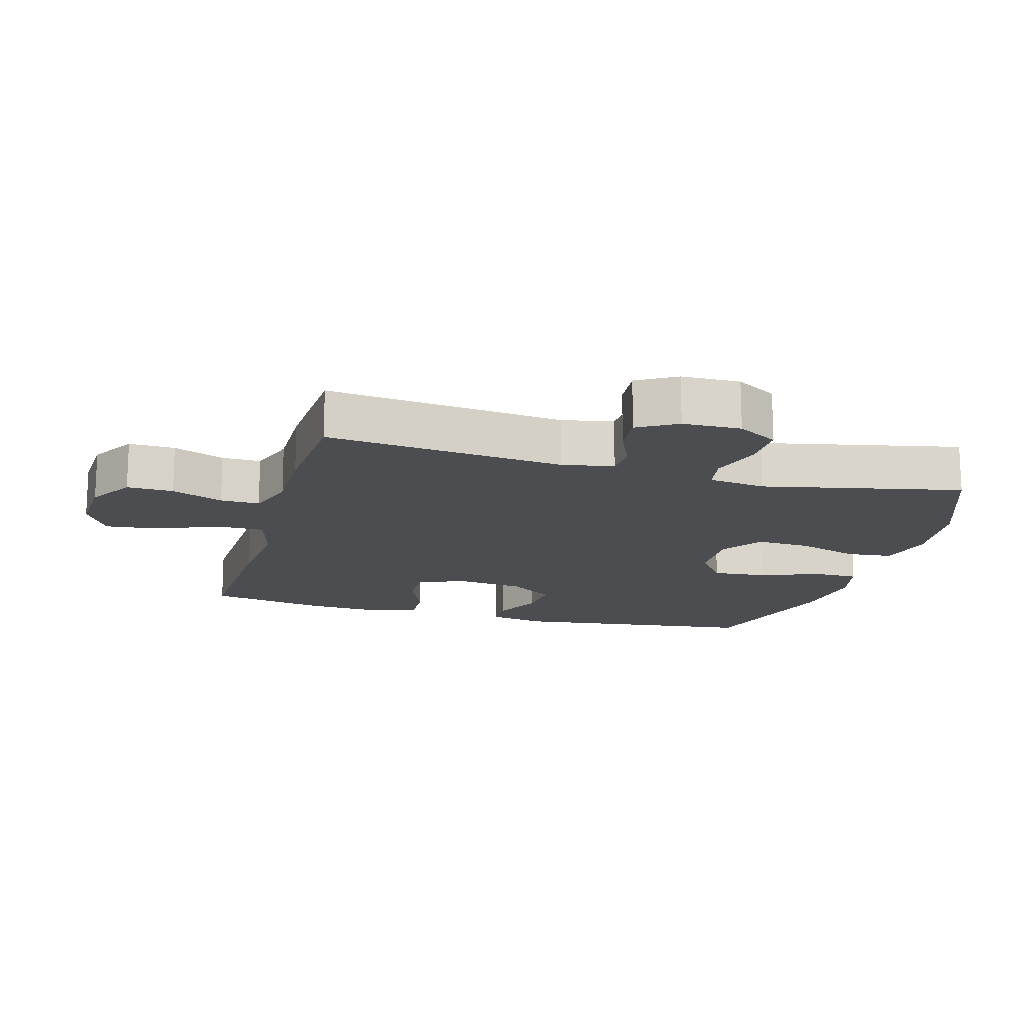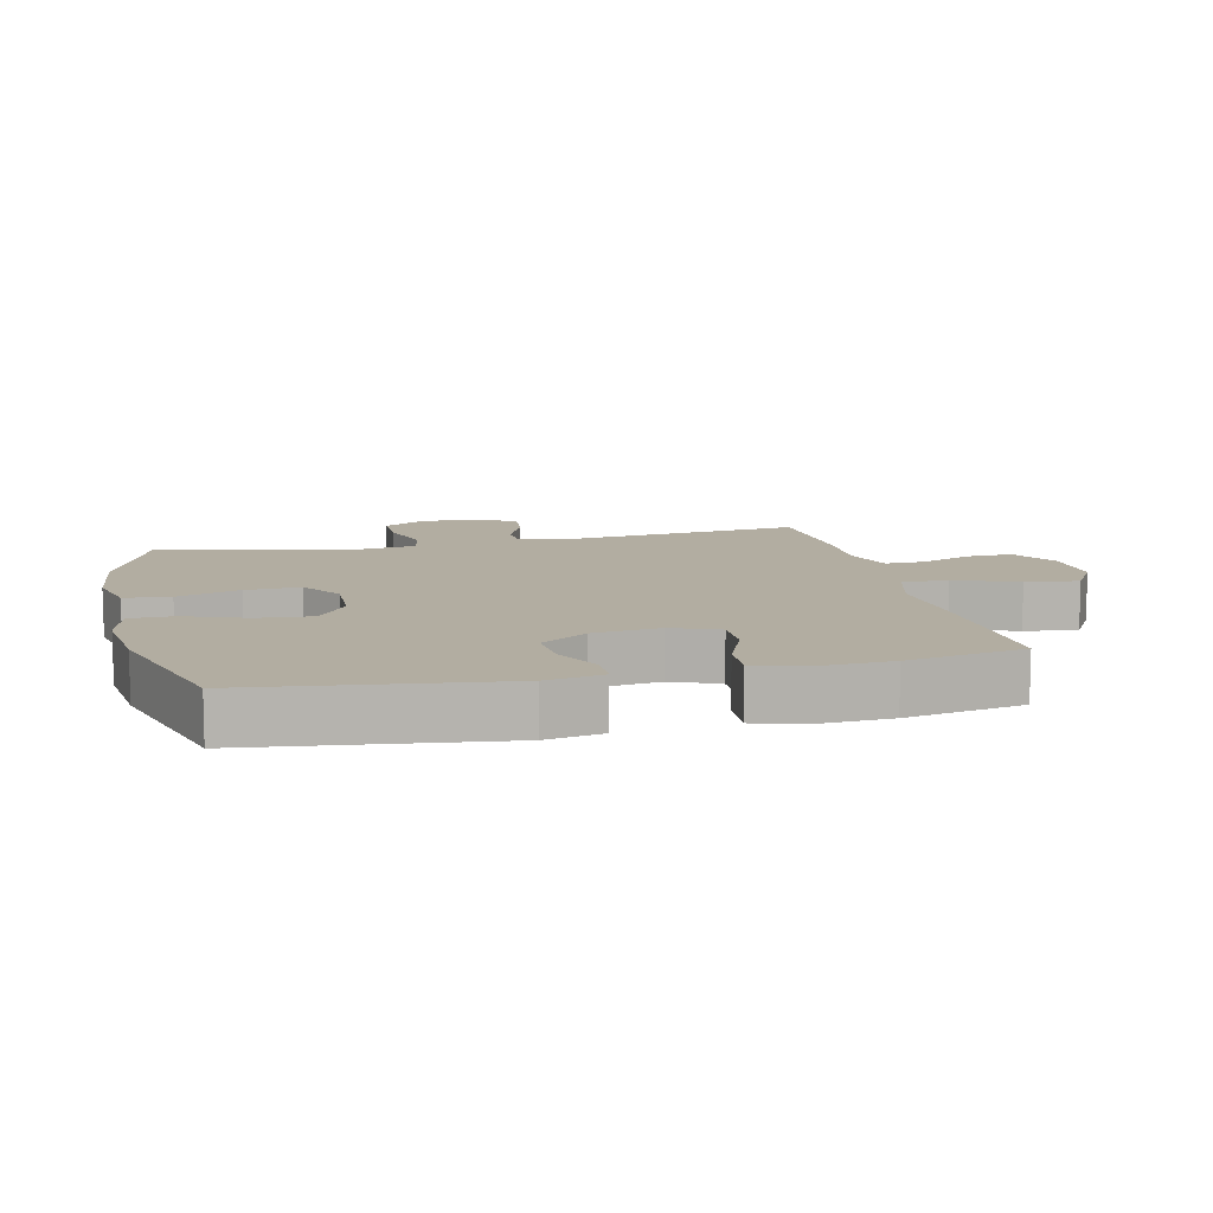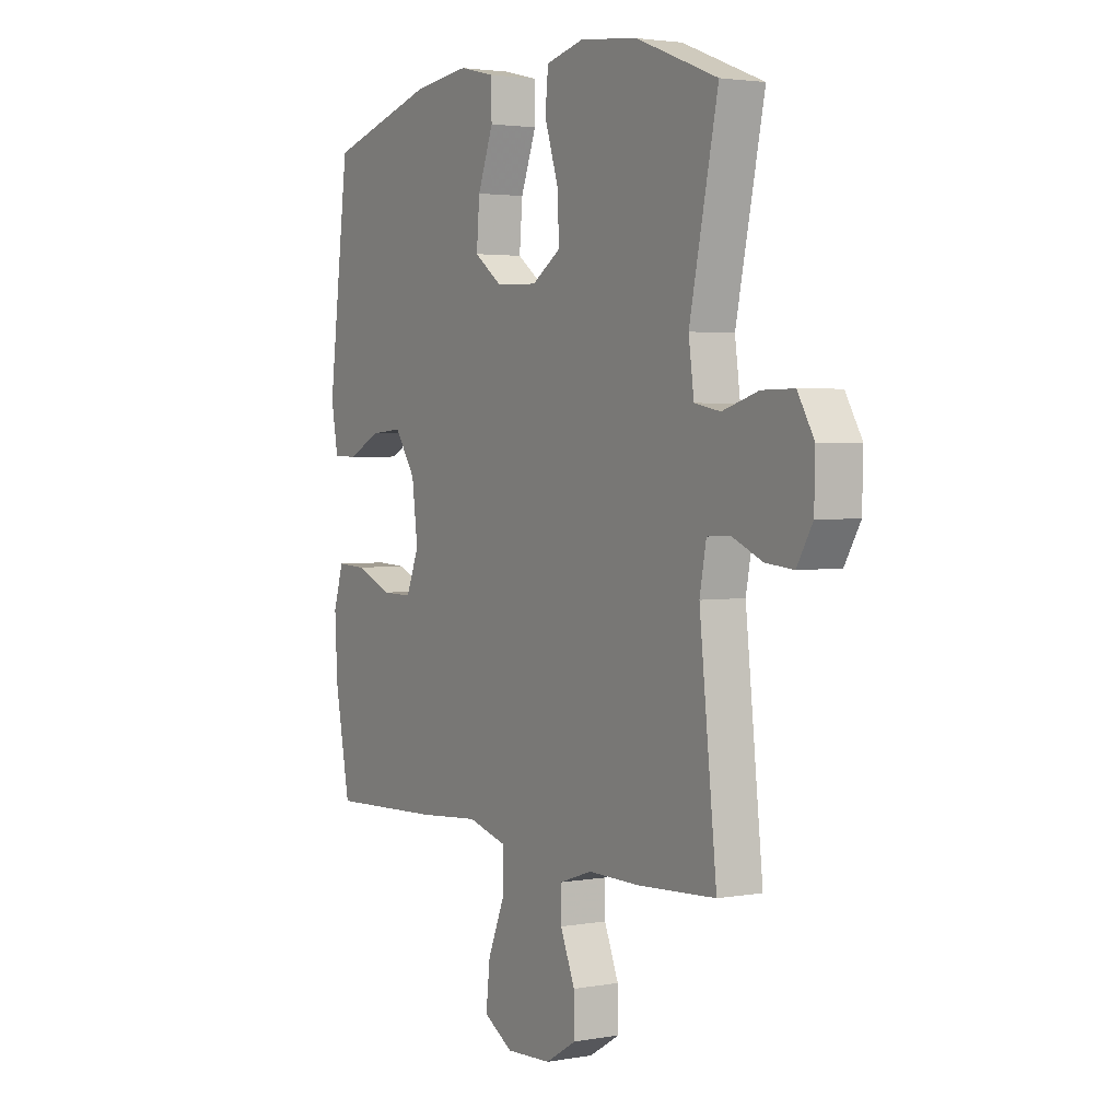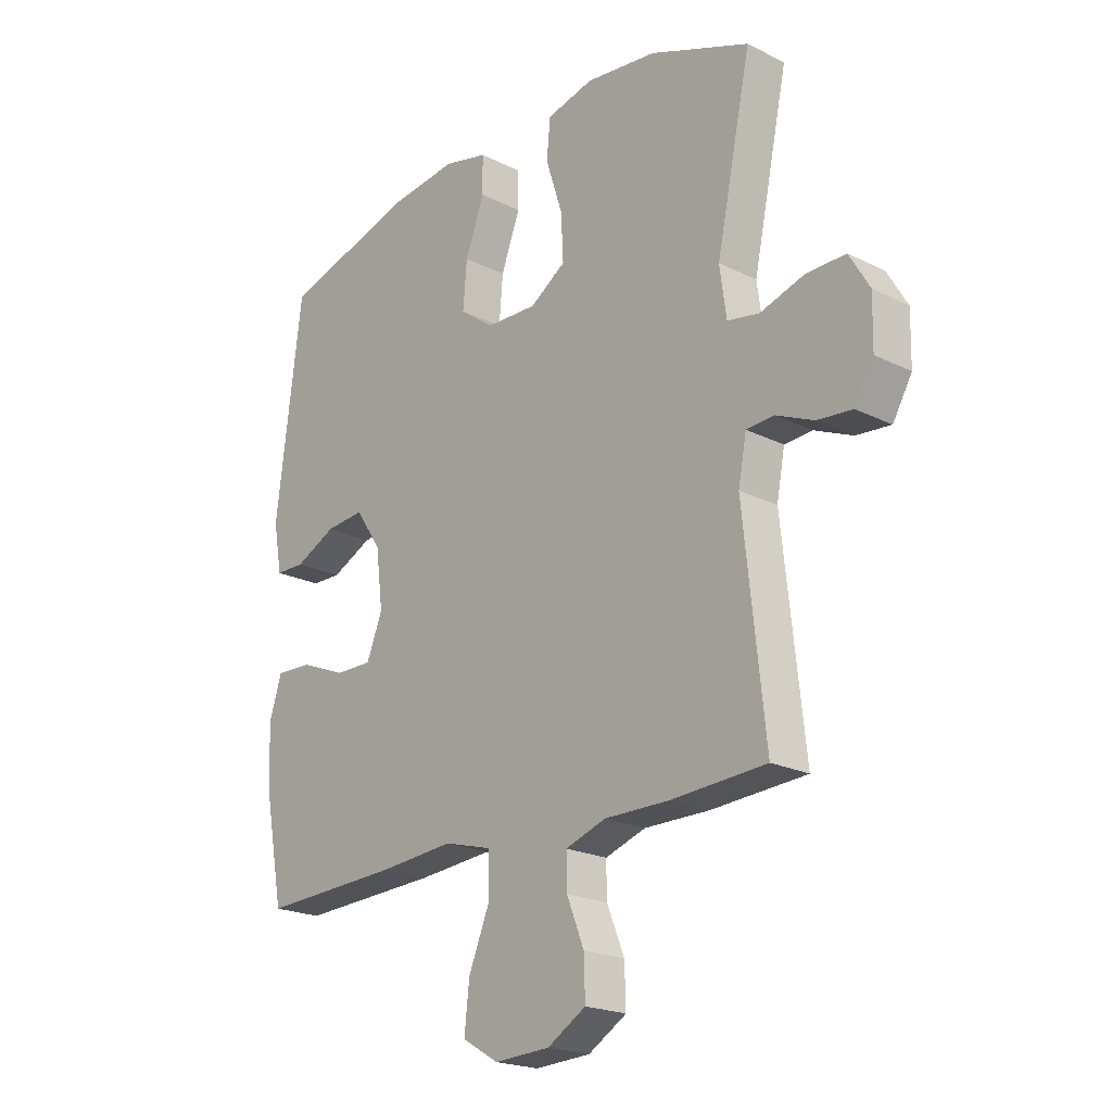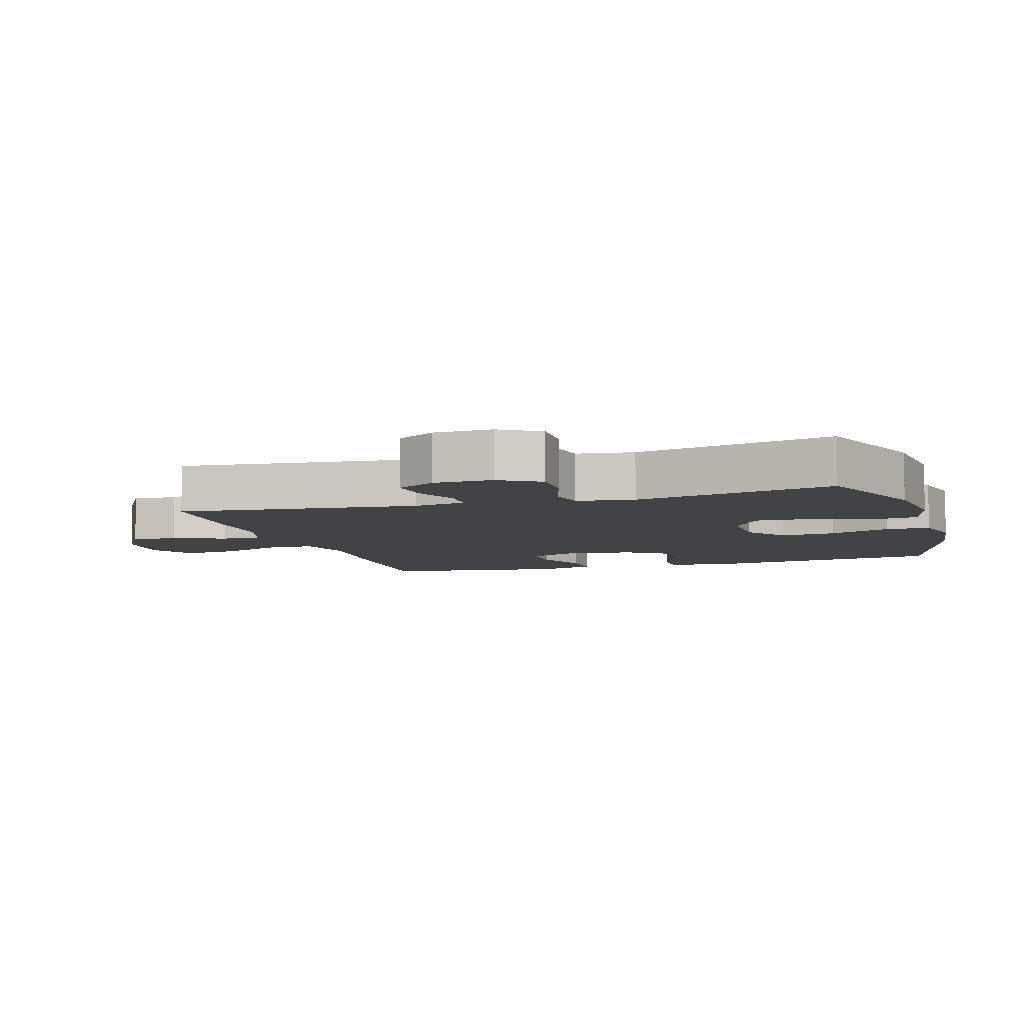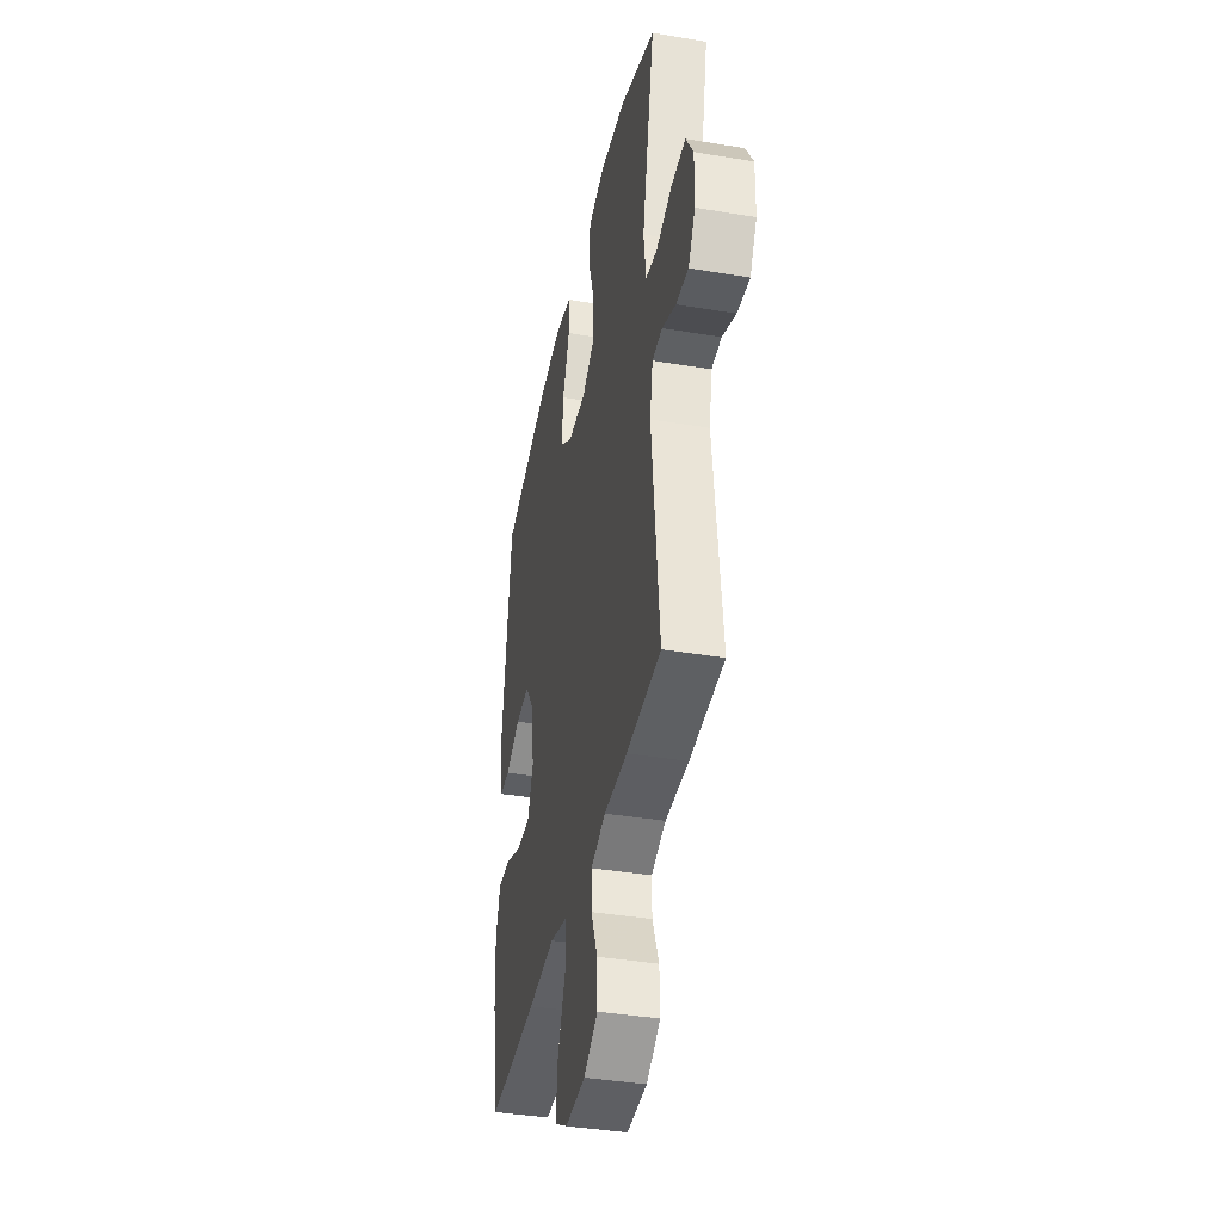
<metadata>
{"format":"obj","ext":"obj","renderer":"f3d","projection":"perspective","resolution":1024,"background":"white","views":[{"elev":-15.8,"azim":-105.6,"up":"+Y"},{"elev":10.5,"azim":76.9,"up":"+Y"},{"elev":2.8,"azim":-121.5,"up":"+Z"},{"elev":-21.1,"azim":-131.6,"up":"+Z"},{"elev":-7.0,"azim":-73.1,"up":"+Y"},{"elev":-39.2,"azim":-101.8,"up":"+Z"}]}
</metadata>
<code>
v -0.5 0.07 0.5
v -0.317 0.07 0.571
v -0.187 0.07 0.586
v -0.101 0.07 0.565
v -0.094 0.07 0.495
v -0.125 0.07 0.399
v -0.129 0.07 0.316
v -0.064 0.07 0.273
v 0.029 0.07 0.276
v 0.092 0.07 0.322
v 0.085 0.07 0.406
v 0.05 0.07 0.499
v 0.051 0.07 0.567
v 0.131 0.07 0.586
v 0.256 0.07 0.571
v 0.5 0.07 0.5
v 0.547 0.07 0.122
v 0.531 0.07 0.035
v 0.477 0.07 0.034
v 0.402 0.07 0.07
v 0.331 0.07 0.076
v 0.284 0.07 0.006
v 0.271 0.07 -0.098
v 0.3 0.07 -0.17
v 0.368 0.07 -0.169
v 0.451 0.07 -0.135
v 0.517 0.07 -0.132
v 0.54 0.07 -0.205
v 0.534 0.07 -0.32
v 0.5 0.07 -0.5
v 0.246 0.07 -0.49
v 0.109 0.07 -0.479
v 0.021 0.07 -0.503
v 0.02 0.07 -0.575
v 0.059 0.07 -0.67
v 0.068 0.07 -0.752
v 0.002 0.07 -0.791
v -0.099 0.07 -0.786
v -0.169 0.07 -0.744
v -0.167 0.07 -0.673
v -0.135 0.07 -0.594
v -0.134 0.07 -0.534
v -0.208 0.07 -0.509
v -0.326 0.07 -0.51
v -0.5 0.07 -0.5
v -0.461 0.07 -0.135
v -0.476 0.07 -0.056
v -0.527 0.07 -0.053
v -0.596 0.07 -0.083
v -0.659 0.07 -0.089
v -0.694 0.07 -0.029
v -0.696 0.07 0.06
v -0.659 0.07 0.123
v -0.587 0.07 0.122
v -0.506 0.07 0.097
v -0.448 0.07 0.108
v -0.436 0.07 0.196
v -0.5 0 0.5
v -0.317 0 0.571
v -0.187 0 0.586
v -0.101 0 0.565
v -0.094 0 0.495
v -0.125 0 0.399
v -0.129 0 0.316
v -0.064 0 0.273
v 0.029 0 0.276
v 0.092 0 0.322
v 0.085 0 0.406
v 0.05 0 0.499
v 0.051 0 0.567
v 0.131 0 0.586
v 0.256 0 0.571
v 0.5 0 0.5
v 0.547 0 0.122
v 0.531 0 0.035
v 0.477 0 0.034
v 0.402 0 0.07
v 0.331 0 0.076
v 0.284 0 0.006
v 0.271 0 -0.098
v 0.3 0 -0.17
v 0.368 0 -0.169
v 0.451 0 -0.135
v 0.517 0 -0.132
v 0.54 0 -0.205
v 0.534 0 -0.32
v 0.5 0 -0.5
v 0.246 0 -0.49
v 0.109 0 -0.479
v 0.021 0 -0.503
v 0.02 0 -0.575
v 0.059 0 -0.67
v 0.068 0 -0.752
v 0.002 0 -0.791
v -0.099 0 -0.786
v -0.169 0 -0.744
v -0.167 0 -0.673
v -0.135 0 -0.594
v -0.134 0 -0.534
v -0.208 0 -0.509
v -0.326 0 -0.51
v -0.5 0 -0.5
v -0.461 0 -0.135
v -0.476 0 -0.056
v -0.527 0 -0.053
v -0.596 0 -0.083
v -0.659 0 -0.089
v -0.694 0 -0.029
v -0.696 0 0.06
v -0.659 0 0.123
v -0.587 0 0.122
v -0.506 0 0.097
v -0.448 0 0.108
v -0.436 0 0.196
f 53 54 55
f 52 53 55
f 51 52 55
f 50 51 55
f 49 50 55
f 48 49 55
f 47 48 55 56
f 46 47 56
f 43 44 45 46
f 46 56 57
f 43 46 57
f 42 43 57
f 39 40 41
f 38 39 41
f 37 38 41
f 36 37 41
f 35 36 41
f 34 35 41
f 33 34 41 42
f 57 1 2
f 42 57 2
f 33 42 2
f 32 33 2
f 30 31 32
f 29 30 32
f 28 29 32
f 27 28 32
f 26 27 32
f 25 26 32
f 18 19 20
f 17 18 20
f 16 17 20
f 15 16 20
f 14 15 20
f 13 14 20
f 12 13 20
f 11 12 20
f 10 11 20 21
f 9 10 21 22
f 4 5 6
f 3 4 6
f 2 3 6
f 2 6 7
f 32 2 7
f 24 25 32
f 32 7 8
f 24 32 8
f 23 24 8
f 8 9 22 23
f 112 111 110
f 112 110 109
f 112 109 108
f 112 108 107
f 112 107 106
f 112 106 105
f 113 112 105 104
f 113 104 103
f 103 102 101 100
f 114 113 103
f 114 103 100
f 114 100 99
f 98 97 96
f 98 96 95
f 98 95 94
f 98 94 93
f 98 93 92
f 98 92 91
f 99 98 91 90
f 59 58 114
f 59 114 99
f 59 99 90
f 59 90 89
f 89 88 87
f 89 87 86
f 89 86 85
f 89 85 84
f 89 84 83
f 89 83 82
f 77 76 75
f 77 75 74
f 77 74 73
f 77 73 72
f 77 72 71
f 77 71 70
f 77 70 69
f 77 69 68
f 78 77 68 67
f 79 78 67 66
f 63 62 61
f 63 61 60
f 63 60 59
f 64 63 59
f 64 59 89
f 89 82 81
f 65 64 89
f 65 89 81
f 65 81 80
f 80 79 66 65
f 1 58 59 2
f 2 59 60 3
f 3 60 61 4
f 4 61 62 5
f 5 62 63 6
f 6 63 64 7
f 7 64 65 8
f 8 65 66 9
f 9 66 67 10
f 10 67 68 11
f 11 68 69 12
f 12 69 70 13
f 13 70 71 14
f 14 71 72 15
f 15 72 73 16
f 16 73 74 17
f 17 74 75 18
f 18 75 76 19
f 19 76 77 20
f 20 77 78 21
f 21 78 79 22
f 22 79 80 23
f 23 80 81 24
f 24 81 82 25
f 25 82 83 26
f 26 83 84 27
f 27 84 85 28
f 28 85 86 29
f 29 86 87 30
f 30 87 88 31
f 31 88 89 32
f 32 89 90 33
f 33 90 91 34
f 34 91 92 35
f 35 92 93 36
f 36 93 94 37
f 37 94 95 38
f 38 95 96 39
f 39 96 97 40
f 40 97 98 41
f 41 98 99 42
f 42 99 100 43
f 43 100 101 44
f 44 101 102 45
f 45 102 103 46
f 46 103 104 47
f 47 104 105 48
f 48 105 106 49
f 49 106 107 50
f 50 107 108 51
f 51 108 109 52
f 52 109 110 53
f 53 110 111 54
f 54 111 112 55
f 55 112 113 56
f 56 113 114 57
f 57 114 58 1

</code>
